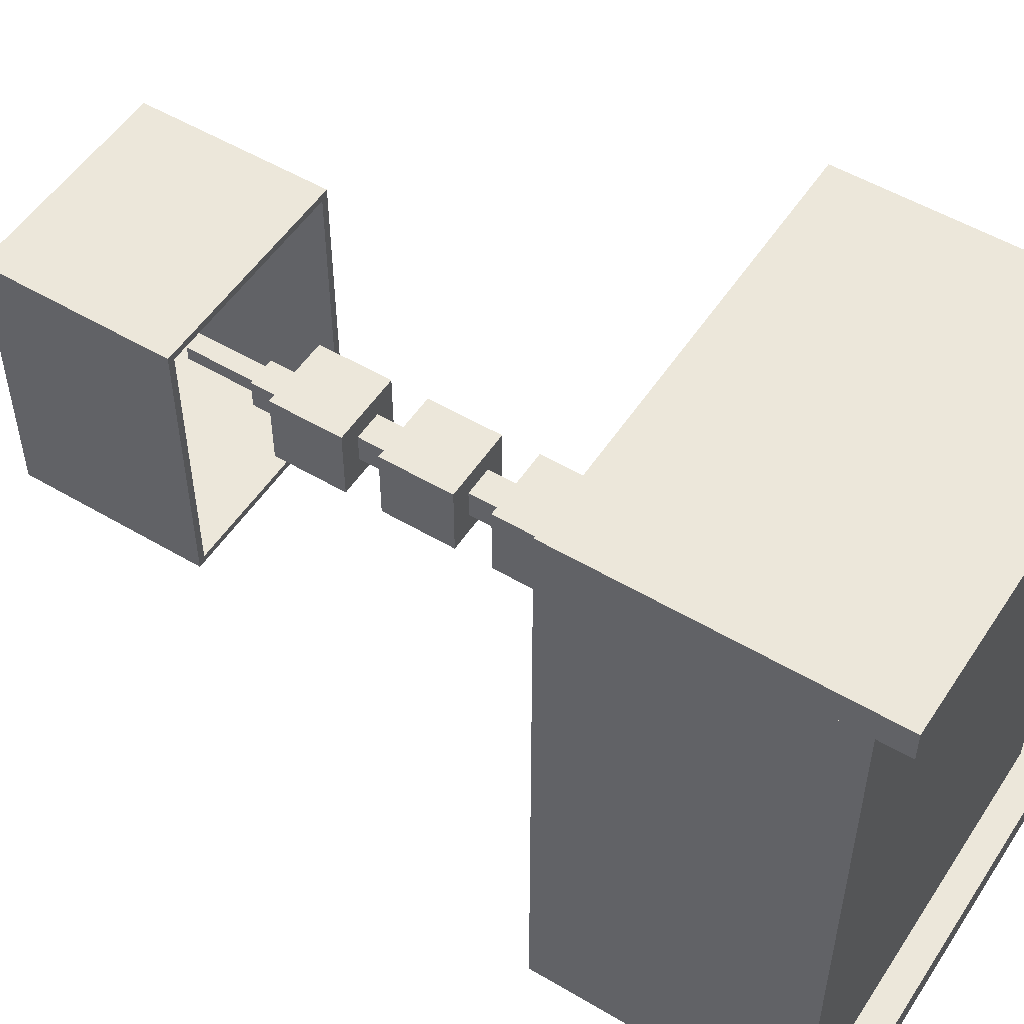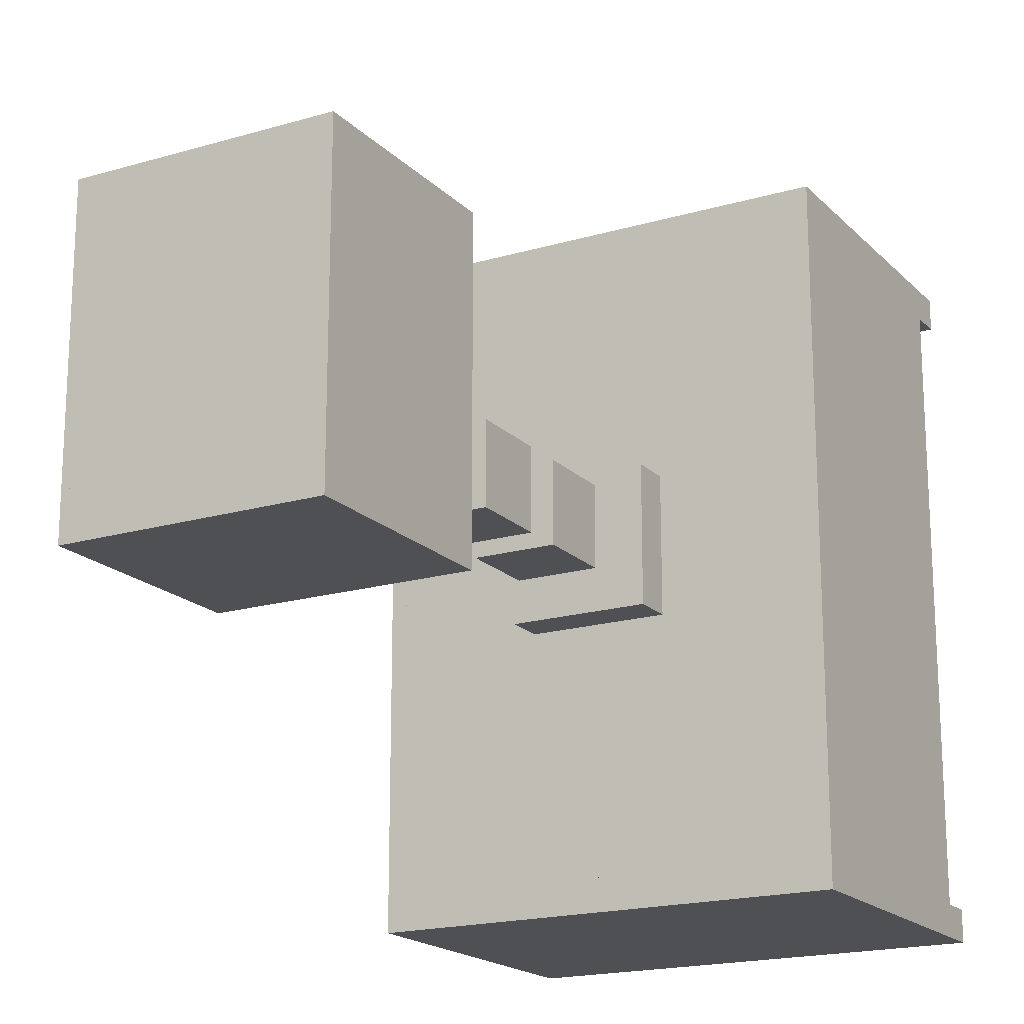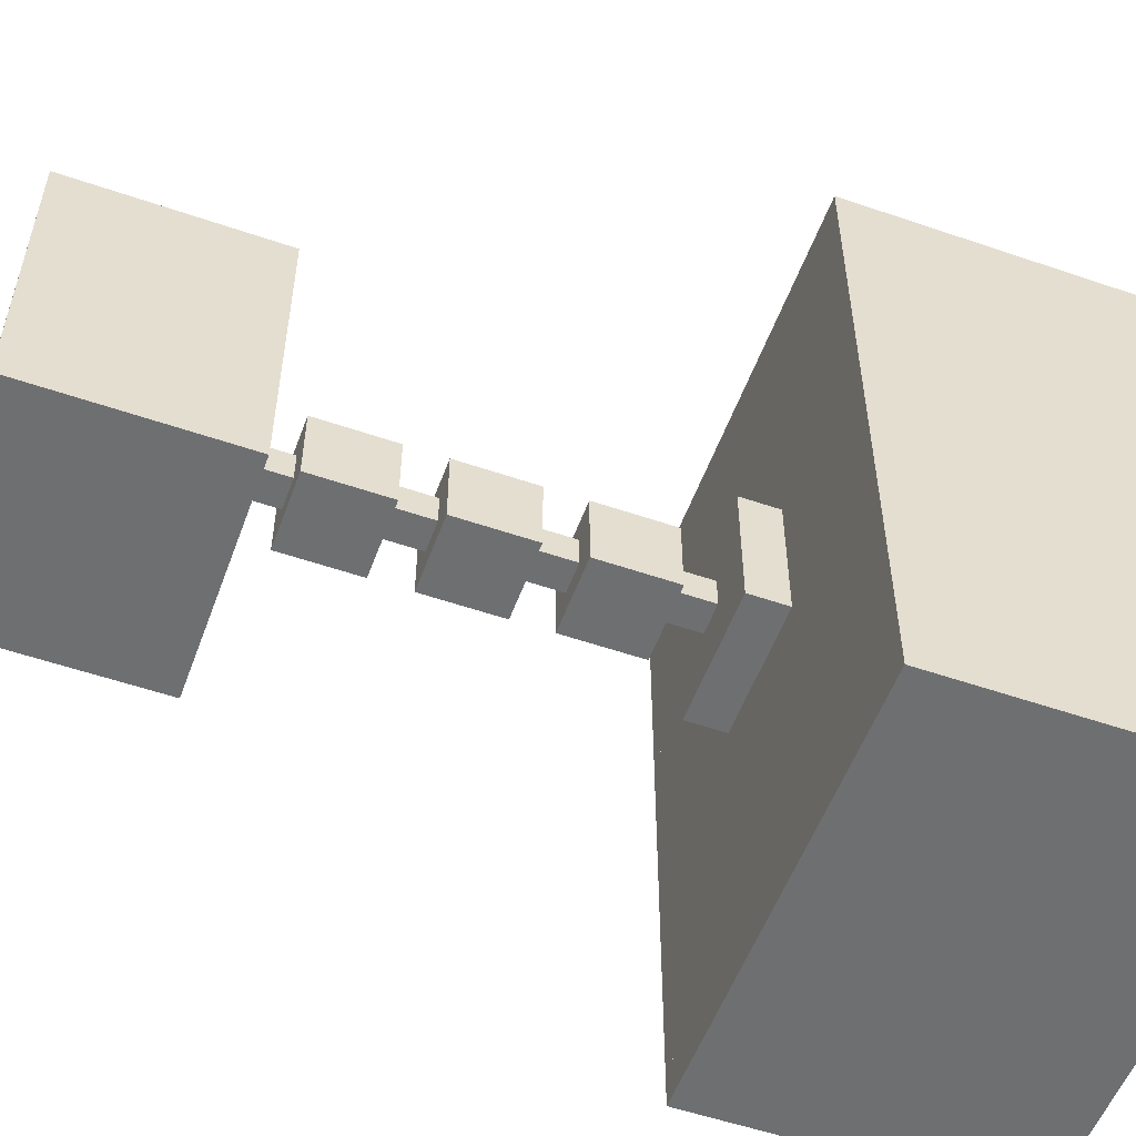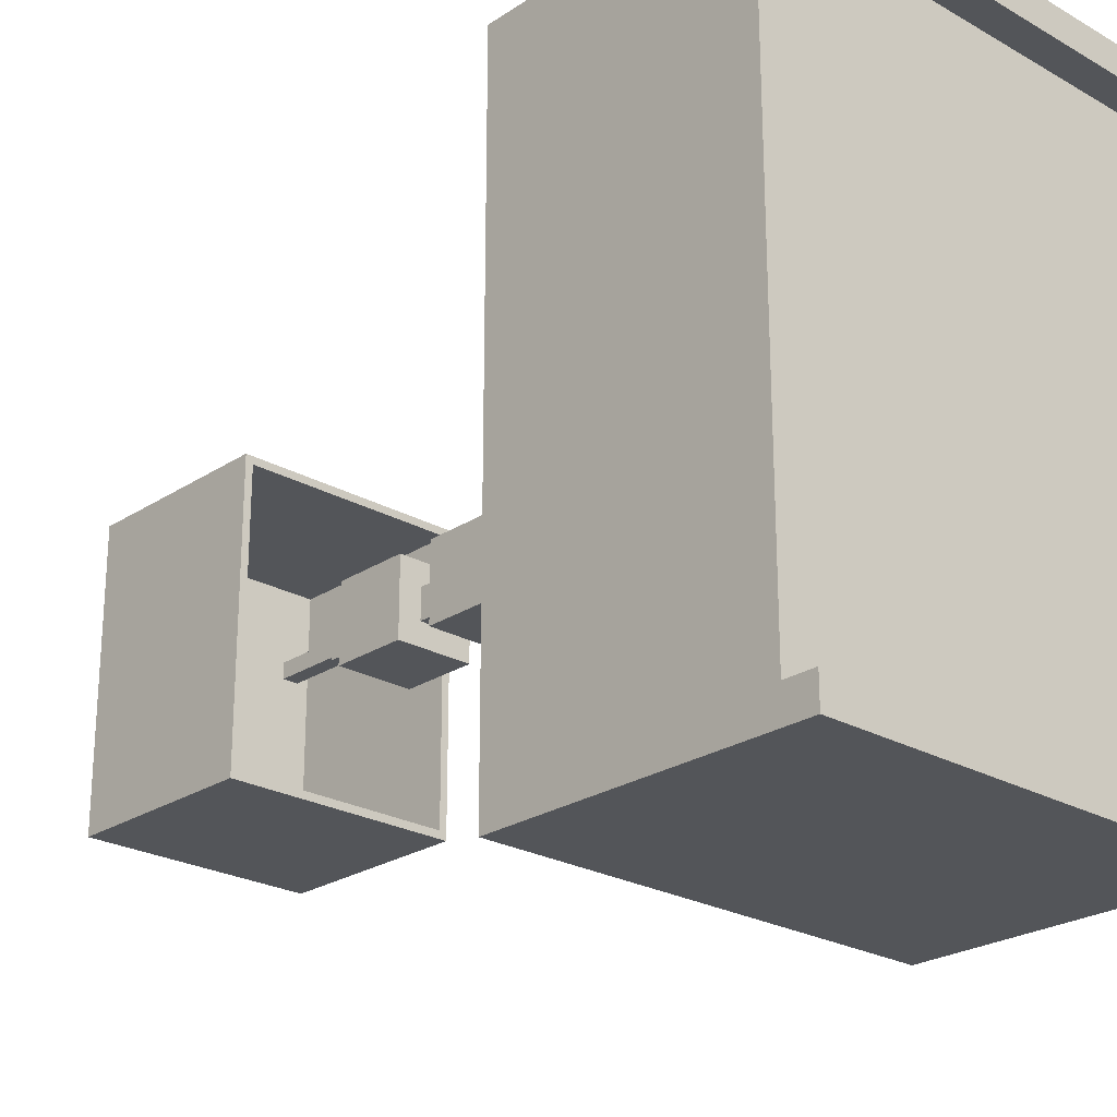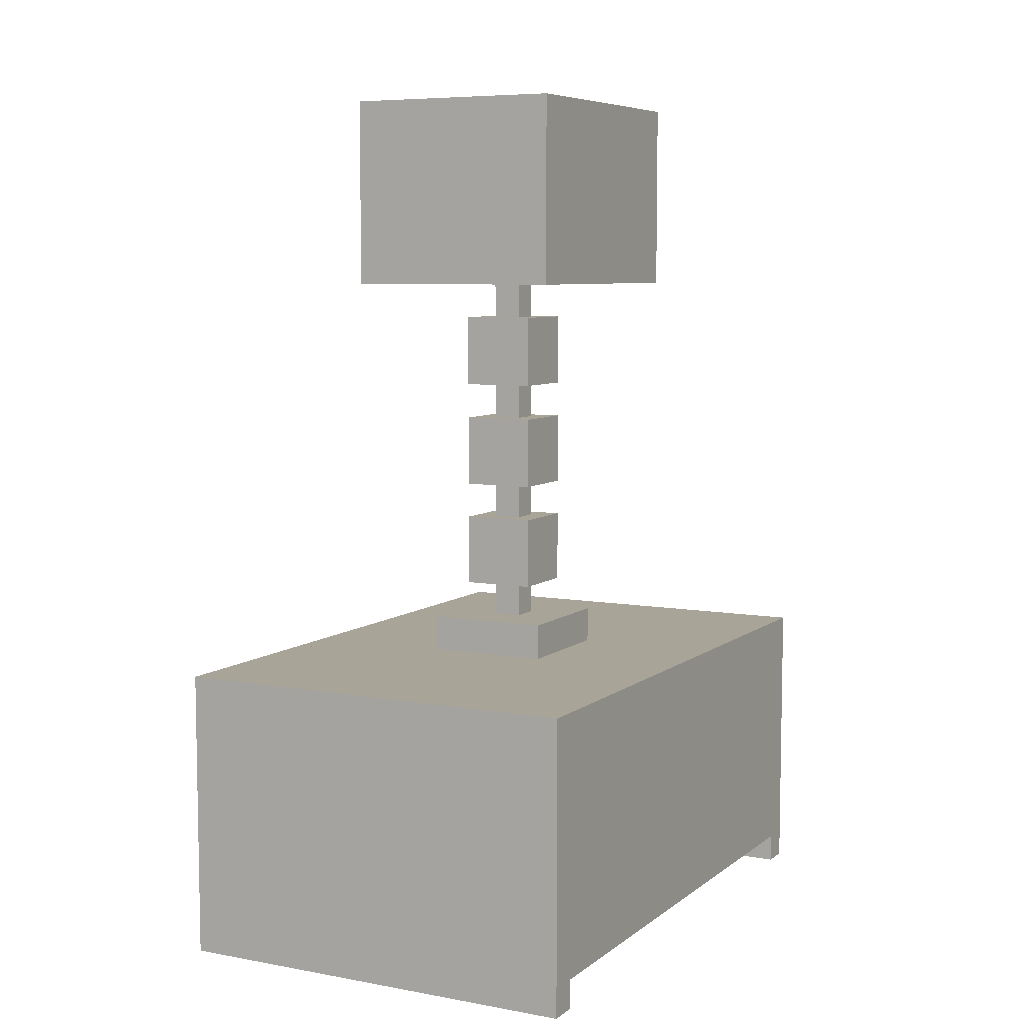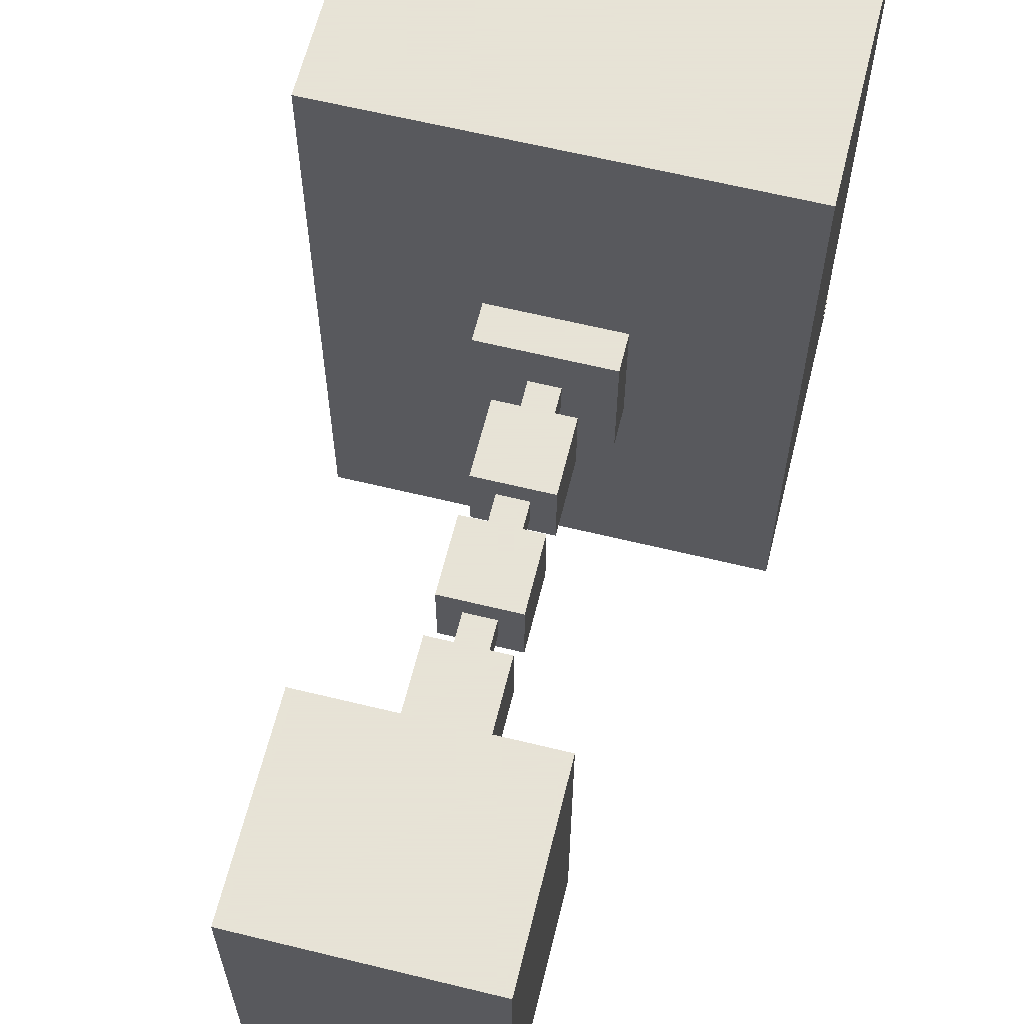
<metadata>
{"format":"obj","ext":"obj","renderer":"f3d","projection":"perspective","resolution":1024,"background":"white","views":[{"elev":52.7,"azim":-57.5,"up":"+Z"},{"elev":-18.5,"azim":-150.5,"up":"+Z"},{"elev":-54.5,"azim":-110.0,"up":"+Z"},{"elev":-24.3,"azim":-42.9,"up":"+Z"},{"elev":7.0,"azim":-152.4,"up":"+Y"},{"elev":62.8,"azim":-166.1,"up":"+Z"}]}
</metadata>
<code>
o cube
v -0.25 -0.875 -0.02344
v -0.5156 -0.875 -0.02344
v -0.5156 -0.7969 -0.02344
v -0.25 -0.7969 -0.02344
v -0.25 -0.875 0.2422
v -0.25 -0.7969 0.2422
v -0.5156 -0.875 0.2422
v -0.5156 -0.7969 0.2422
f 1 2 3 4
f 5 1 4 6
f 7 5 6 8
f 2 7 8 3
f 8 6 4 3
f 2 1 5 7
o cube.000
v -0.3047 -0.7188 0.03125
v -0.4609 -0.7188 0.03125
v -0.4609 -0.5625 0.03125
v -0.3047 -0.5625 0.03125
v -0.3047 -0.7188 0.1875
v -0.3047 -0.5625 0.1875
v -0.4609 -0.7188 0.1875
v -0.4609 -0.5625 0.1875
f 9 10 11 12
f 13 9 12 14
f 15 13 14 16
f 10 15 16 11
f 16 14 12 11
f 10 9 13 15
o cube.001
v -0.3516 -0.7969 0.07812
v -0.4141 -0.7969 0.07812
v -0.4141 -0.7188 0.07812
v -0.3516 -0.7188 0.07812
v -0.3516 -0.7969 0.1406
v -0.3516 -0.7188 0.1406
v -0.4141 -0.7969 0.1406
v -0.4141 -0.7188 0.1406
f 17 18 19 20
f 21 17 20 22
f 23 21 22 24
f 18 23 24 19
f 24 22 20 19
f 18 17 21 23
o cube.002
v -0.3516 -0.5625 0.07812
v -0.4141 -0.5625 0.07812
v -0.4141 -0.4844 0.07812
v -0.3516 -0.4844 0.07812
v -0.3516 -0.5625 0.1406
v -0.3516 -0.4844 0.1406
v -0.4141 -0.5625 0.1406
v -0.4141 -0.4844 0.1406
f 25 26 27 28
f 29 25 28 30
f 31 29 30 32
f 26 31 32 27
f 32 30 28 27
f 26 25 29 31
o cube.003
v -0.3047 -0.4844 0.03125
v -0.4609 -0.4844 0.03125
v -0.4609 -0.3281 0.03125
v -0.3047 -0.3281 0.03125
v -0.3047 -0.4844 0.1875
v -0.3047 -0.3281 0.1875
v -0.4609 -0.4844 0.1875
v -0.4609 -0.3281 0.1875
f 33 34 35 36
f 37 33 36 38
f 39 37 38 40
f 34 39 40 35
f 40 38 36 35
f 34 33 37 39
o cube.004
v -0.3516 -0.3281 0.07812
v -0.4141 -0.3281 0.07812
v -0.4141 -0.25 0.07812
v -0.3516 -0.25 0.07812
v -0.3516 -0.3281 0.1406
v -0.3516 -0.25 0.1406
v -0.4141 -0.3281 0.1406
v -0.4141 -0.25 0.1406
f 41 42 43 44
f 45 41 44 46
f 47 45 46 48
f 42 47 48 43
f 48 46 44 43
f 42 41 45 47
o cube.005
v -0.3516 -0.09375 0.07812
v -0.4141 -0.09375 0.07812
v -0.4141 -0.01562 0.07812
v -0.3516 -0.01562 0.07812
v -0.3516 -0.09375 0.1406
v -0.3516 -0.01562 0.1406
v -0.4141 -0.09375 0.1406
v -0.4141 -0.01562 0.1406
f 49 50 51 52
f 53 49 52 54
f 55 53 54 56
f 50 55 56 51
f 56 54 52 51
f 50 49 53 55
o cube.006
v -0.3672 -0.01562 0.09375
v -0.3984 -0.01562 0.09375
v -0.3984 0.1406 0.09375
v -0.3672 0.1406 0.09375
v -0.3672 -0.01562 0.125
v -0.3672 0.1406 0.125
v -0.3984 -0.01562 0.125
v -0.3984 0.1406 0.125
f 57 58 59 60
f 61 57 60 62
f 63 61 62 64
f 58 63 64 59
f 64 62 60 59
f 58 57 61 63
o cube.007
v -0.3047 -0.25 0.03125
v -0.4609 -0.25 0.03125
v -0.4609 -0.09375 0.03125
v -0.3047 -0.09375 0.03125
v -0.3047 -0.25 0.1875
v -0.3047 -0.09375 0.1875
v -0.4609 -0.25 0.1875
v -0.4609 -0.09375 0.1875
f 65 66 67 68
f 69 65 68 70
f 71 69 70 72
f 66 71 72 67
f 72 70 68 67
f 66 65 69 71
o cube.008
v -0.1641 -0.01562 0.3906
v -0.6016 -0.01562 0.3906
v -0.6016 0.3906 0.3906
v -0.1641 0.3906 0.3906
v -0.1641 -0.01562 0.4062
v -0.1641 0.3906 0.4062
v -0.6016 -0.01562 0.4062
v -0.6016 0.3906 0.4062
f 73 74 75 76
f 77 73 76 78
f 79 77 78 80
f 74 79 80 75
f 80 78 76 75
f 74 73 77 79
o cube.009
v -0.1641 -0.01562 -0.1875
v -0.6016 -0.01562 -0.1875
v -0.6016 0.3906 -0.1875
v -0.1641 0.3906 -0.1875
v -0.1641 -0.01562 -0.1719
v -0.1641 0.3906 -0.1719
v -0.6016 -0.01562 -0.1719
v -0.6016 0.3906 -0.1719
f 81 82 83 84
f 85 81 84 86
f 87 85 86 88
f 82 87 88 83
f 88 86 84 83
f 82 81 85 87
o cube.010
v -0.6016 -0.01562 -0.1875
v -0.6172 -0.01562 -0.1875
v -0.6172 0.3906 -0.1875
v -0.6016 0.3906 -0.1875
v -0.6016 -0.01562 0.4062
v -0.6016 0.3906 0.4062
v -0.6172 -0.01562 0.4062
v -0.6172 0.3906 0.4062
f 89 90 91 92
f 93 89 92 94
f 95 93 94 96
f 90 95 96 91
f 96 94 92 91
f 90 89 93 95
o cube.011
v -0.1641 0.375 -0.1719
v -0.6016 0.375 -0.1719
v -0.6016 0.3906 -0.1719
v -0.1641 0.3906 -0.1719
v -0.1641 0.375 0.3906
v -0.1641 0.3906 0.3906
v -0.6016 0.375 0.3906
v -0.6016 0.3906 0.3906
f 97 98 99 100
f 101 97 100 102
f 103 101 102 104
f 98 103 104 99
f 104 102 100 99
f 98 97 101 103
o cube.012
v -0.1484 -0.01562 -0.1875
v -0.1641 -0.01562 -0.1875
v -0.1641 0.3906 -0.1875
v -0.1484 0.3906 -0.1875
v -0.1484 -0.01562 0.4062
v -0.1484 0.3906 0.4062
v -0.1641 -0.01562 0.4062
v -0.1641 0.3906 0.4062
f 105 106 107 108
f 109 105 108 110
f 111 109 110 112
f 106 111 112 107
f 112 110 108 107
f 106 105 109 111
o cube.013
v 0.0625 -1.5 -0.5547
v -0.8281 -1.5 -0.5547
v -0.8281 -0.875 -0.5547
v 0.0625 -0.875 -0.5547
v 0.0625 -1.5 -0.4922
v 0.0625 -0.875 -0.4922
v -0.8281 -1.5 -0.4922
v -0.8281 -0.875 -0.4922
f 113 114 115 116
f 117 113 116 118
f 119 117 118 120
f 114 119 120 115
f 120 118 116 115
f 114 113 117 119
o cube.014
v 0.03125 -1.438 -0.4922
v -0.8281 -1.438 -0.4922
v -0.8281 -0.875 -0.4922
v 0.03125 -0.875 -0.4922
v 0.03125 -1.438 0.6953
v 0.03125 -0.875 0.6953
v -0.8281 -1.438 0.6953
v -0.8281 -0.875 0.6953
f 121 122 123 124
f 125 121 124 126
f 127 125 126 128
f 122 127 128 123
f 128 126 124 123
f 122 121 125 127
o cube.015
v 0.0625 -0.9375 -0.4922
v 0.03125 -0.9375 -0.4922
v 0.03125 -0.875 -0.4922
v 0.0625 -0.875 -0.4922
v 0.0625 -0.9375 0.6953
v 0.0625 -0.875 0.6953
v 0.03125 -0.9375 0.6953
v 0.03125 -0.875 0.6953
f 129 130 131 132
f 133 129 132 134
f 135 133 134 136
f 130 135 136 131
f 136 134 132 131
f 130 129 133 135
o cube.016
v 0.0625 -1.172 -0.4766
v 0.03125 -1.172 -0.4766
v 0.03125 -0.9531 -0.4766
v 0.0625 -0.9531 -0.4766
v 0.0625 -1.172 0.6797
v 0.0625 -0.9531 0.6797
v 0.03125 -1.172 0.6797
v 0.03125 -0.9531 0.6797
f 137 138 139 140
f 141 137 140 142
f 143 141 142 144
f 138 143 144 139
f 144 142 140 139
f 138 137 141 143
o cube.017
v 0.0625 -1.422 -0.4766
v 0.03125 -1.422 -0.4766
v 0.03125 -1.203 -0.4766
v 0.0625 -1.203 -0.4766
v 0.0625 -1.422 0.6797
v 0.0625 -1.203 0.6797
v 0.03125 -1.422 0.6797
v 0.03125 -1.203 0.6797
f 145 146 147 148
f 149 145 148 150
f 151 149 150 152
f 146 151 152 147
f 152 150 148 147
f 146 145 149 151
o cube.018
v 0.0625 -1.5 0.6953
v -0.8281 -1.5 0.6953
v -0.8281 -0.875 0.6953
v 0.0625 -0.875 0.6953
v 0.0625 -1.5 0.7578
v 0.0625 -0.875 0.7578
v -0.8281 -1.5 0.7578
v -0.8281 -0.875 0.7578
f 153 154 155 156
f 157 153 156 158
f 159 157 158 160
f 154 159 160 155
f 160 158 156 155
f 154 153 157 159

</code>
